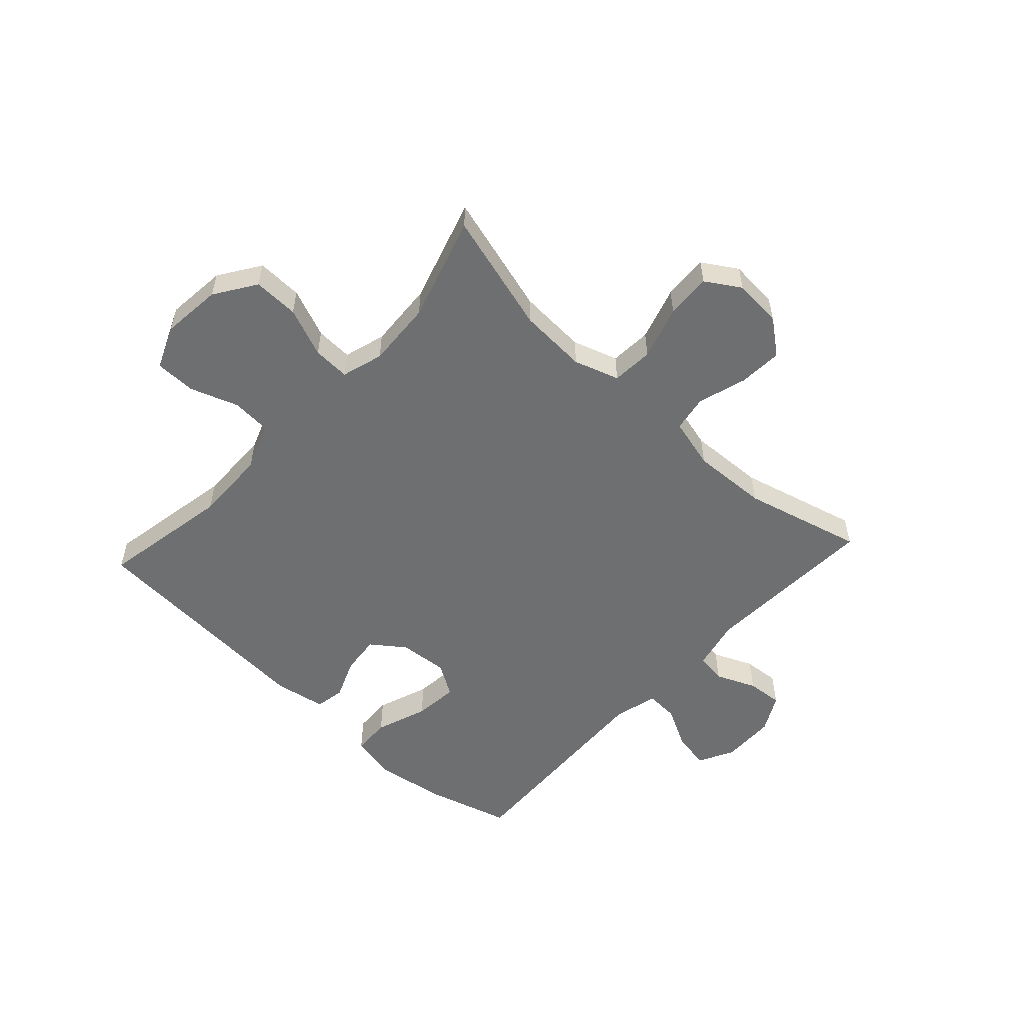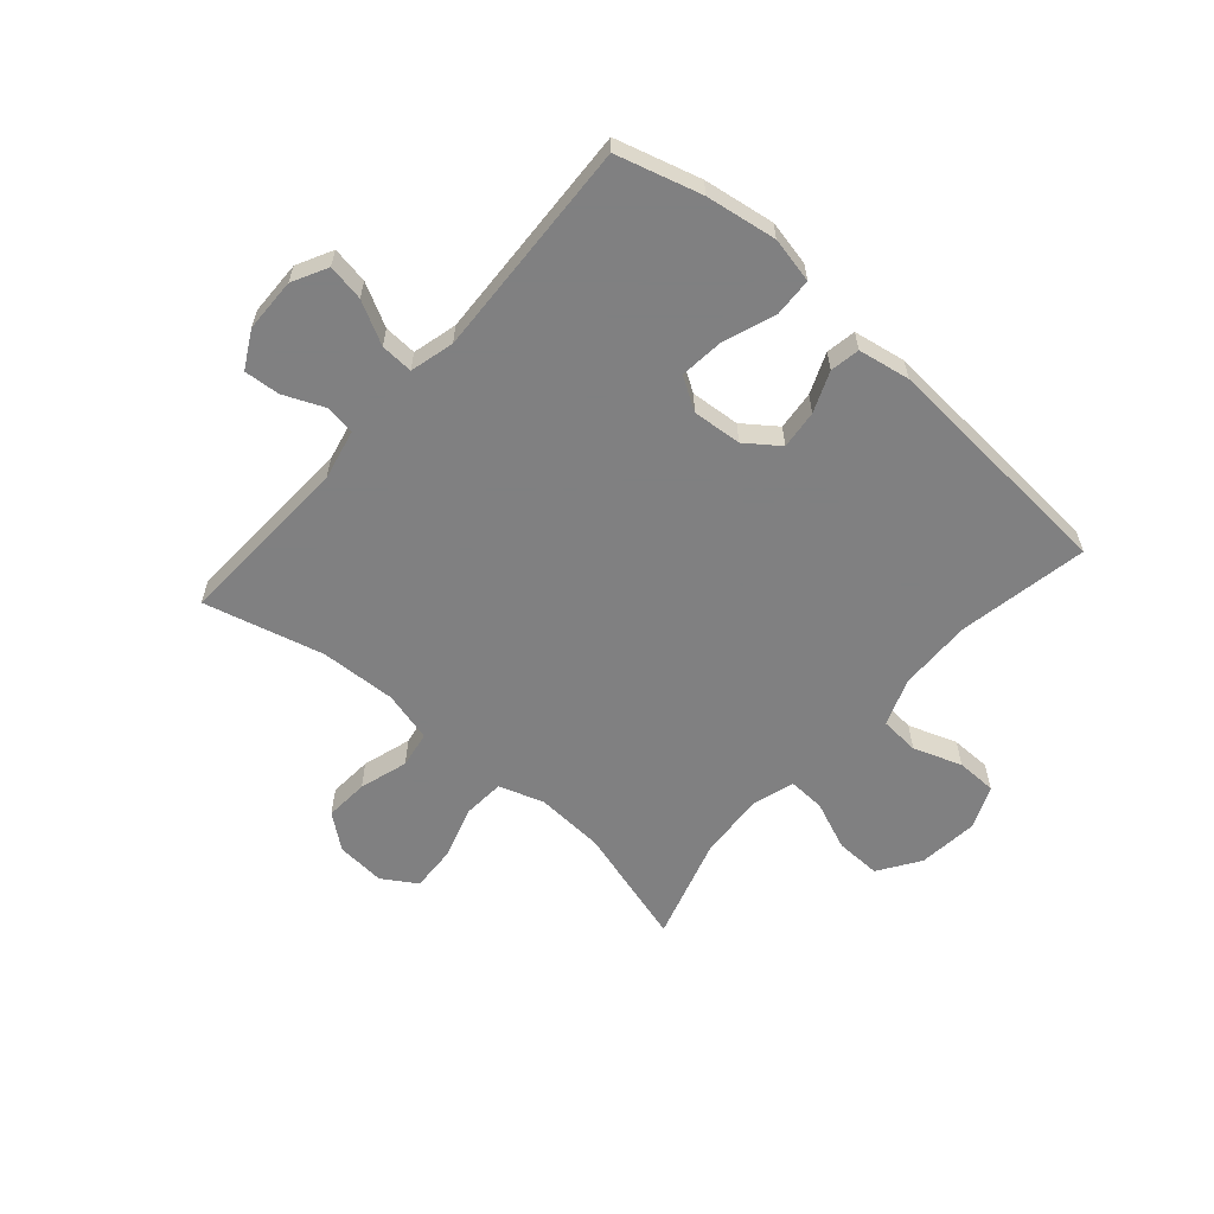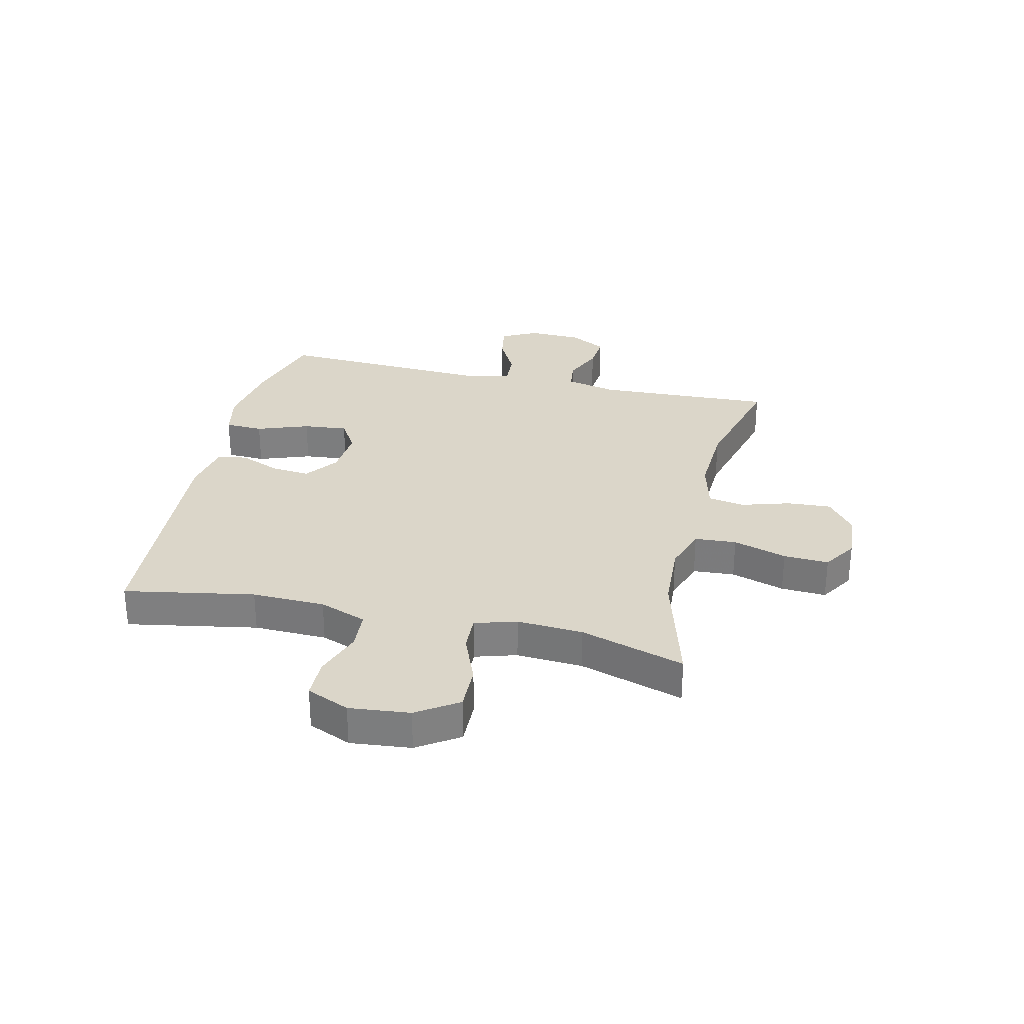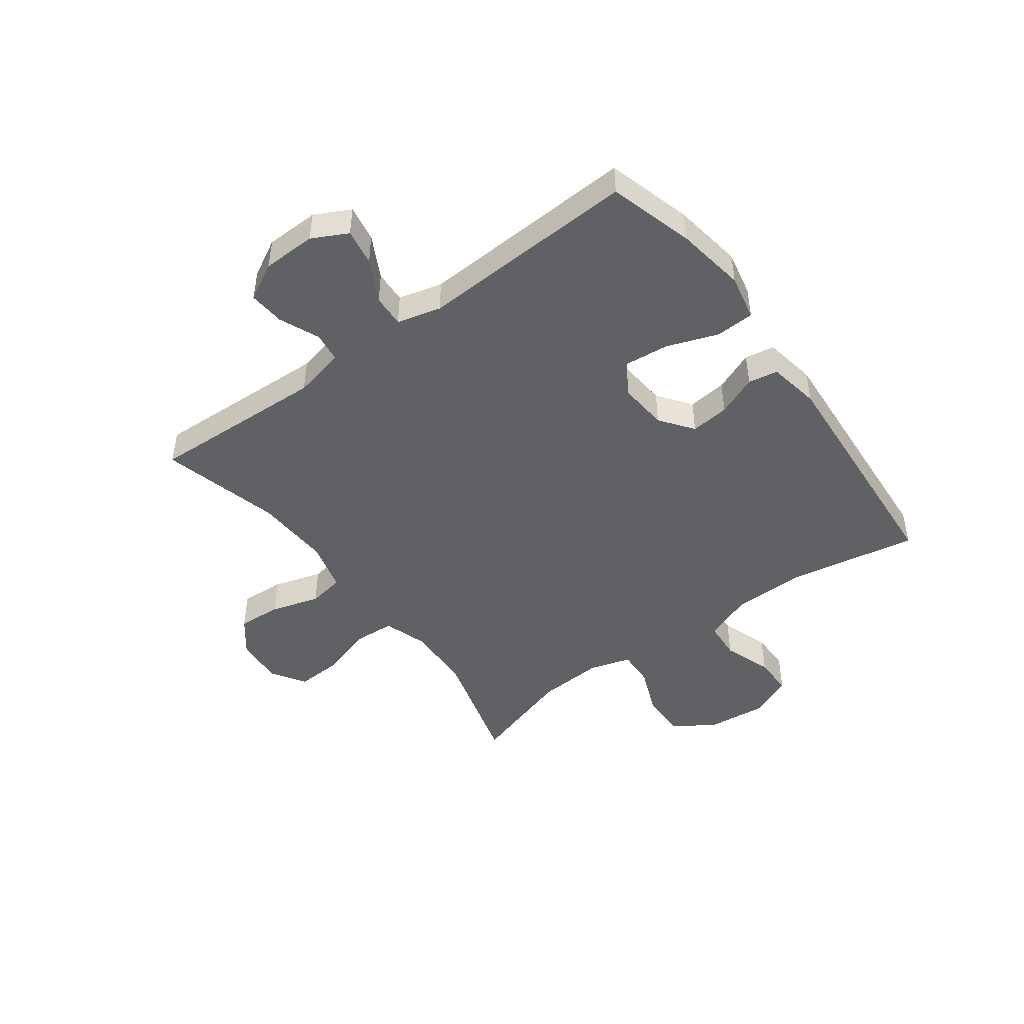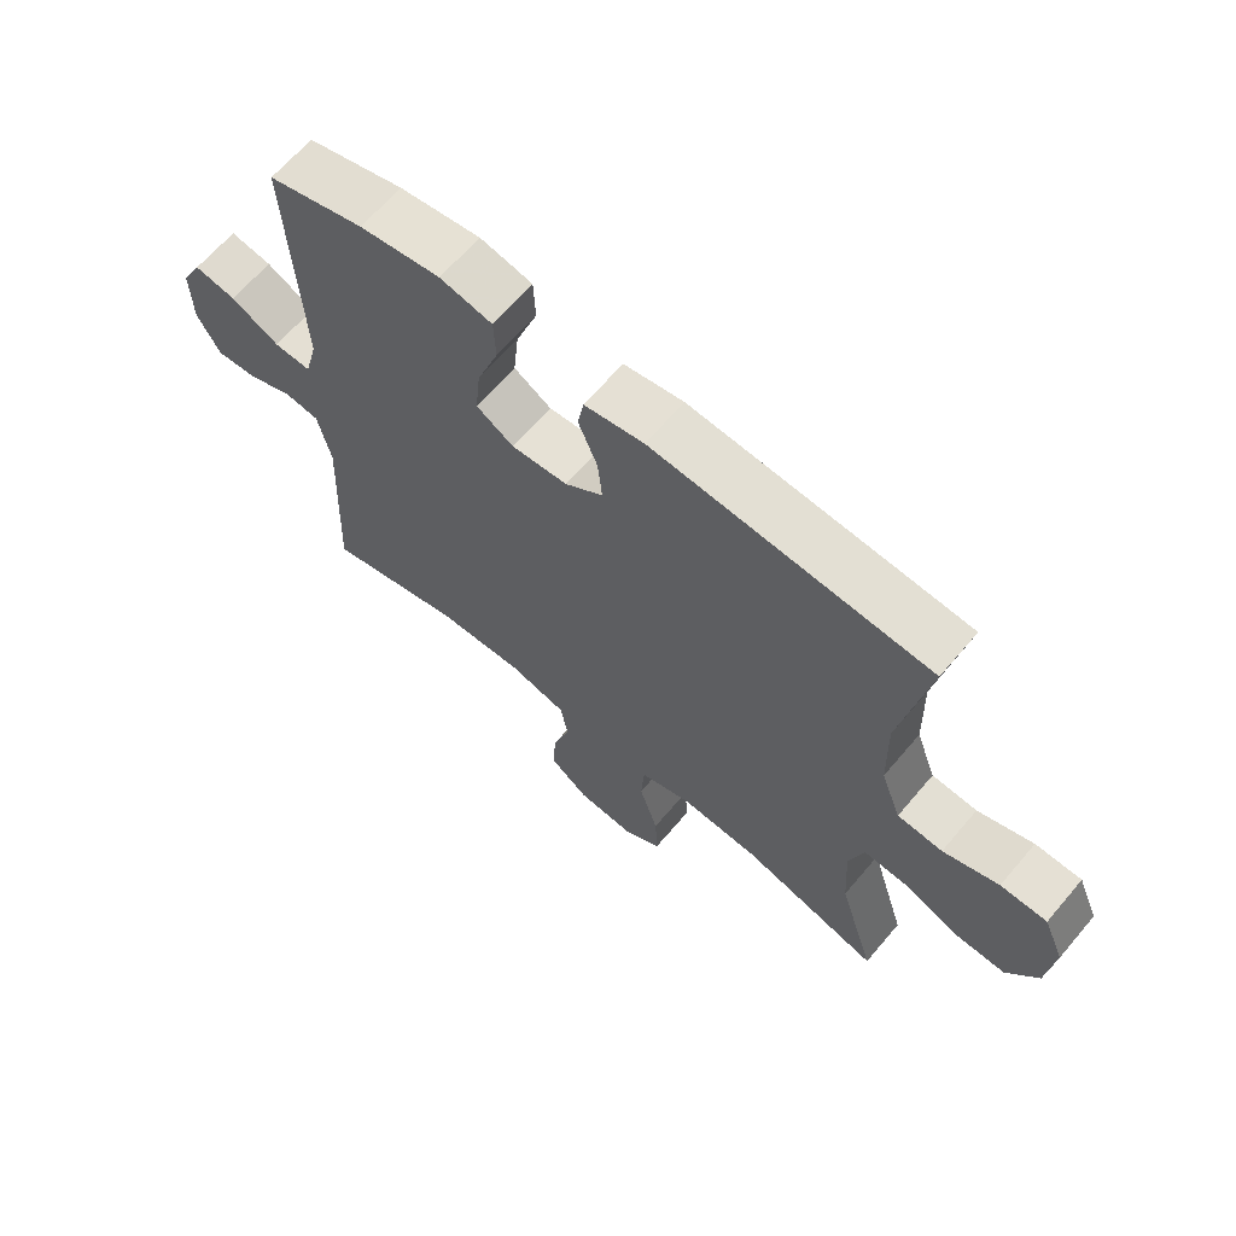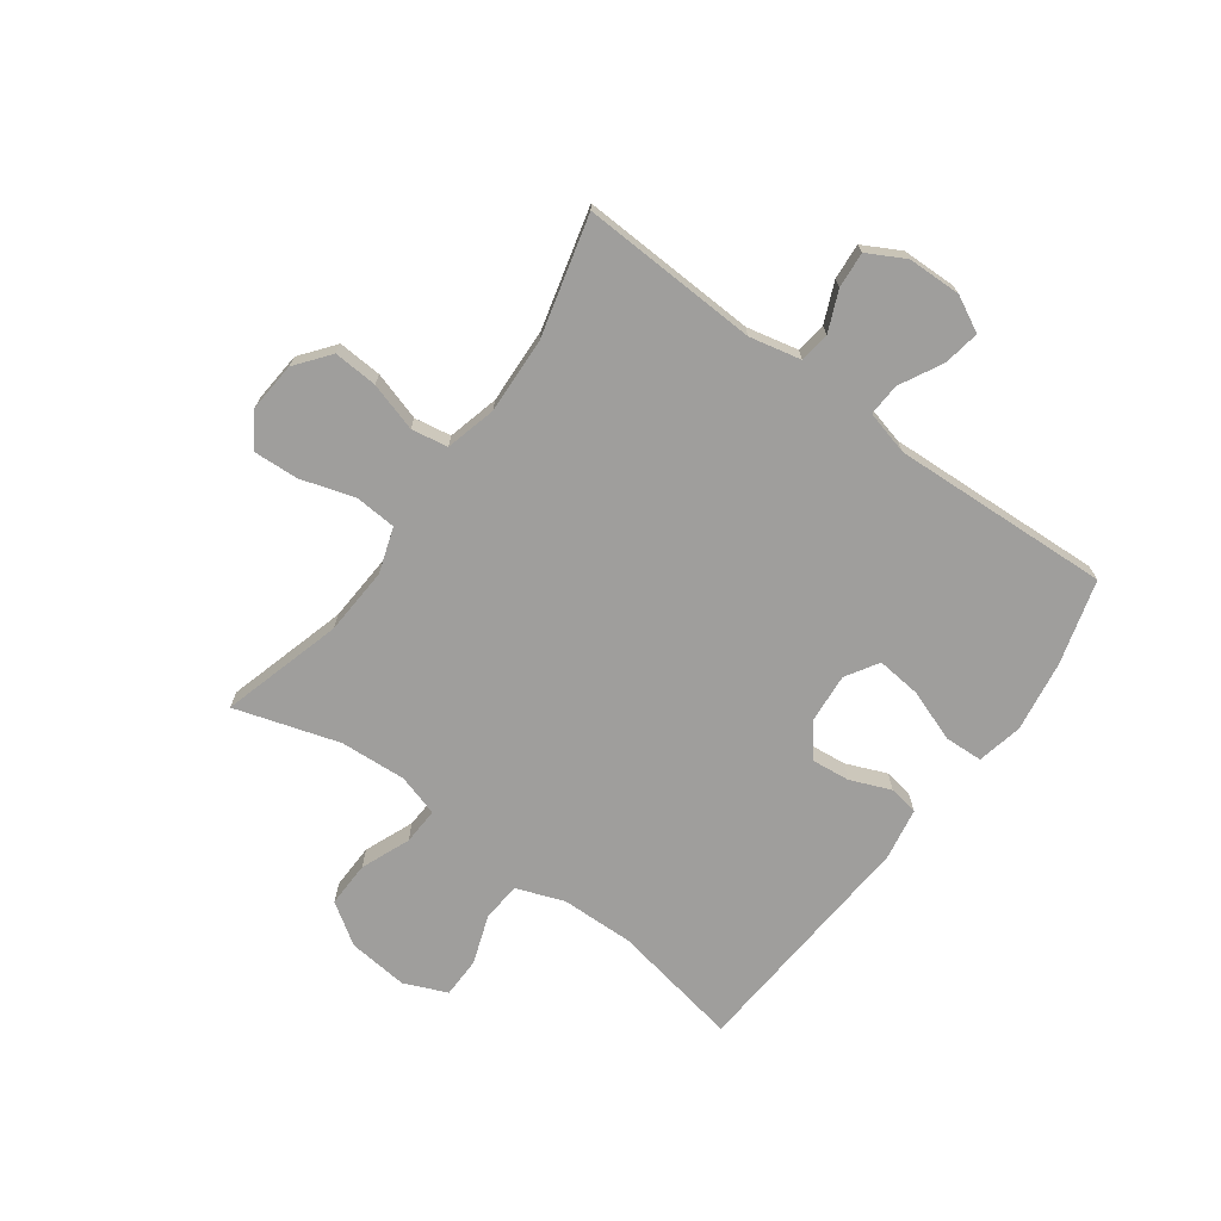
<metadata>
{"format":"obj","ext":"obj","renderer":"f3d","projection":"perspective","resolution":1024,"background":"white","views":[{"elev":-54.6,"azim":137.3,"up":"+Y"},{"elev":-60.0,"azim":-41.2,"up":"+Y"},{"elev":29.9,"azim":103.2,"up":"+Y"},{"elev":-46.7,"azim":-53.5,"up":"+Y"},{"elev":65.2,"azim":40.3,"up":"+Z"},{"elev":-71.0,"azim":-126.1,"up":"+Y"}]}
</metadata>
<code>
v 0.5 0.07 0.5
v 0.458 0.07 0.272
v 0.461 0.07 0.144
v 0.492 0.07 0.061
v 0.561 0.07 0.056
v 0.646 0.07 0.086
v 0.717 0.07 0.085
v 0.749 0.07 0.01
v 0.738 0.07 -0.096
v 0.69 0.07 -0.168
v 0.61 0.07 -0.166
v 0.524 0.07 -0.131
v 0.459 0.07 -0.128
v 0.437 0.07 -0.201
v 0.444 0.07 -0.317
v 0.5 0.07 -0.5
v 0.288 0.07 -0.44
v 0.168 0.07 -0.433
v 0.089 0.07 -0.459
v 0.084 0.07 -0.532
v 0.113 0.07 -0.626
v 0.117 0.07 -0.705
v 0.057 0.07 -0.743
v -0.029 0.07 -0.736
v -0.089 0.07 -0.689
v -0.084 0.07 -0.612
v -0.058 0.07 -0.527
v -0.069 0.07 -0.463
v -0.158 0.07 -0.44
v -0.291 0.07 -0.446
v -0.5 0.07 -0.5
v -0.486 0.07 -0.19
v -0.506 0.07 -0.1
v -0.559 0.07 -0.093
v -0.629 0.07 -0.123
v -0.692 0.07 -0.128
v -0.727 0.07 -0.063
v -0.729 0.07 0.031
v -0.697 0.07 0.093
v -0.633 0.07 0.082
v -0.559 0.07 0.043
v -0.502 0.07 0.04
v -0.482 0.07 0.117
v -0.5 0.07 0.5
v -0.352 0.07 0.542
v -0.228 0.07 0.561
v -0.148 0.07 0.544
v -0.145 0.07 0.477
v -0.178 0.07 0.386
v -0.186 0.07 0.308
v -0.129 0.07 0.273
v -0.043 0.07 0.28
v 0.015 0.07 0.323
v 0.008 0.07 0.391
v -0.021 0.07 0.462
v -0.012 0.07 0.514
v 0.079 0.07 0.53
v 0.5 0 0.5
v 0.458 0 0.272
v 0.461 0 0.144
v 0.492 0 0.061
v 0.561 0 0.056
v 0.646 0 0.086
v 0.717 0 0.085
v 0.749 0 0.01
v 0.738 0 -0.096
v 0.69 0 -0.168
v 0.61 0 -0.166
v 0.524 0 -0.131
v 0.459 0 -0.128
v 0.437 0 -0.201
v 0.444 0 -0.317
v 0.5 0 -0.5
v 0.288 0 -0.44
v 0.168 0 -0.433
v 0.089 0 -0.459
v 0.084 0 -0.532
v 0.113 0 -0.626
v 0.117 0 -0.705
v 0.057 0 -0.743
v -0.029 0 -0.736
v -0.089 0 -0.689
v -0.084 0 -0.612
v -0.058 0 -0.527
v -0.069 0 -0.463
v -0.158 0 -0.44
v -0.291 0 -0.446
v -0.5 0 -0.5
v -0.486 0 -0.19
v -0.506 0 -0.1
v -0.559 0 -0.093
v -0.629 0 -0.123
v -0.692 0 -0.128
v -0.727 0 -0.063
v -0.729 0 0.031
v -0.697 0 0.093
v -0.633 0 0.082
v -0.559 0 0.043
v -0.502 0 0.04
v -0.482 0 0.117
v -0.5 0 0.5
v -0.352 0 0.542
v -0.228 0 0.561
v -0.148 0 0.544
v -0.145 0 0.477
v -0.178 0 0.386
v -0.186 0 0.308
v -0.129 0 0.273
v -0.043 0 0.28
v 0.015 0 0.323
v 0.008 0 0.391
v -0.021 0 0.462
v -0.012 0 0.514
v 0.079 0 0.53
f 54 55 56 57
f 53 54 57 1
f 52 53 1 2
f 51 52 2 3
f 46 47 48 49
f 46 49 50
f 43 44 45 46
f 42 43 46 50
f 38 39 40 41
f 38 41 42
f 37 38 42
f 34 35 36 37
f 33 34 37 42
f 32 33 42 50
f 30 31 32 50
f 24 25 26 27
f 22 23 24 27
f 20 21 22 27
f 19 20 27 28
f 18 19 28 29
f 15 16 17
f 14 15 17 18
f 13 14 18 29
f 9 10 11 12
f 9 12 13
f 8 9 13
f 5 6 7 8
f 4 5 8 13
f 51 3 4 13
f 30 50 51
f 13 29 30 51
f 114 113 112 111
f 58 114 111 110
f 59 58 110 109
f 60 59 109 108
f 106 105 104 103
f 107 106 103
f 103 102 101 100
f 107 103 100 99
f 98 97 96 95
f 99 98 95
f 99 95 94
f 94 93 92 91
f 99 94 91 90
f 107 99 90 89
f 107 89 88 87
f 84 83 82 81
f 84 81 80 79
f 84 79 78 77
f 85 84 77 76
f 86 85 76 75
f 74 73 72
f 75 74 72 71
f 86 75 71 70
f 69 68 67 66
f 70 69 66
f 70 66 65
f 65 64 63 62
f 70 65 62 61
f 70 61 60 108
f 108 107 87
f 108 87 86 70
f 1 58 59 2
f 2 59 60 3
f 3 60 61 4
f 4 61 62 5
f 5 62 63 6
f 6 63 64 7
f 7 64 65 8
f 8 65 66 9
f 9 66 67 10
f 10 67 68 11
f 11 68 69 12
f 12 69 70 13
f 13 70 71 14
f 14 71 72 15
f 15 72 73 16
f 16 73 74 17
f 17 74 75 18
f 18 75 76 19
f 19 76 77 20
f 20 77 78 21
f 21 78 79 22
f 22 79 80 23
f 23 80 81 24
f 24 81 82 25
f 25 82 83 26
f 26 83 84 27
f 27 84 85 28
f 28 85 86 29
f 29 86 87 30
f 30 87 88 31
f 31 88 89 32
f 32 89 90 33
f 33 90 91 34
f 34 91 92 35
f 35 92 93 36
f 36 93 94 37
f 37 94 95 38
f 38 95 96 39
f 39 96 97 40
f 40 97 98 41
f 41 98 99 42
f 42 99 100 43
f 43 100 101 44
f 44 101 102 45
f 45 102 103 46
f 46 103 104 47
f 47 104 105 48
f 48 105 106 49
f 49 106 107 50
f 50 107 108 51
f 51 108 109 52
f 52 109 110 53
f 53 110 111 54
f 54 111 112 55
f 55 112 113 56
f 56 113 114 57
f 57 114 58 1

</code>
